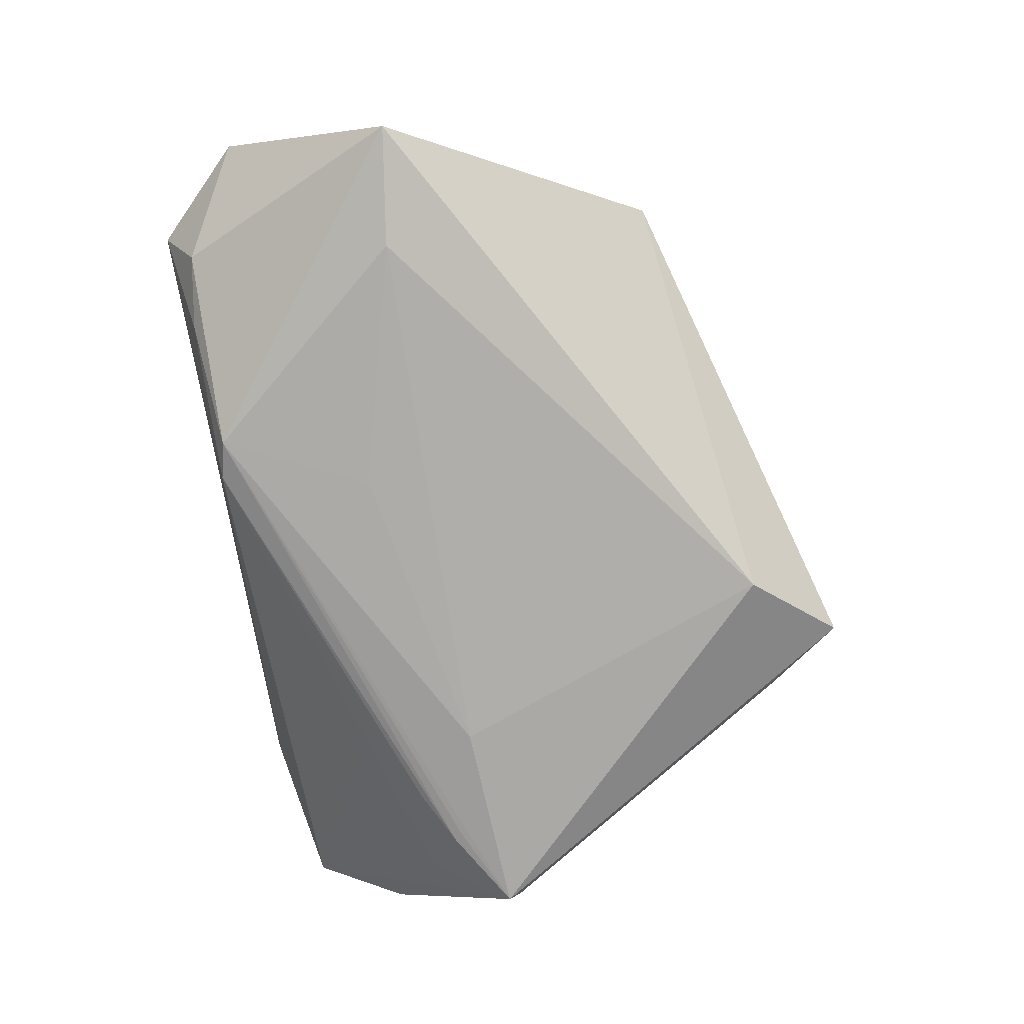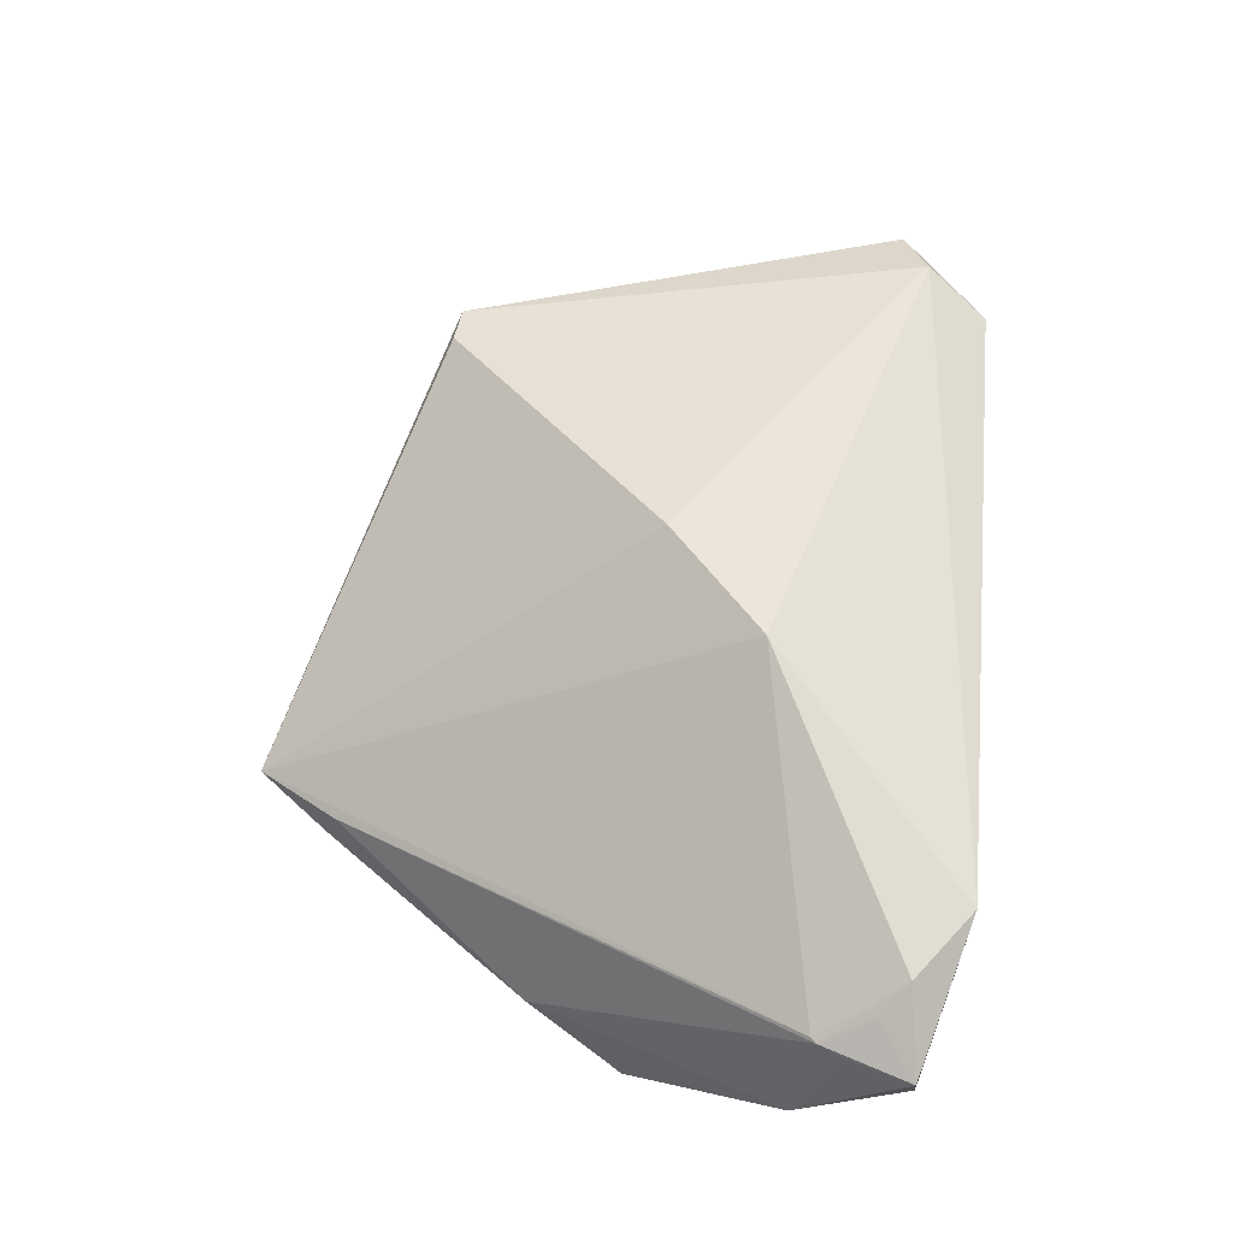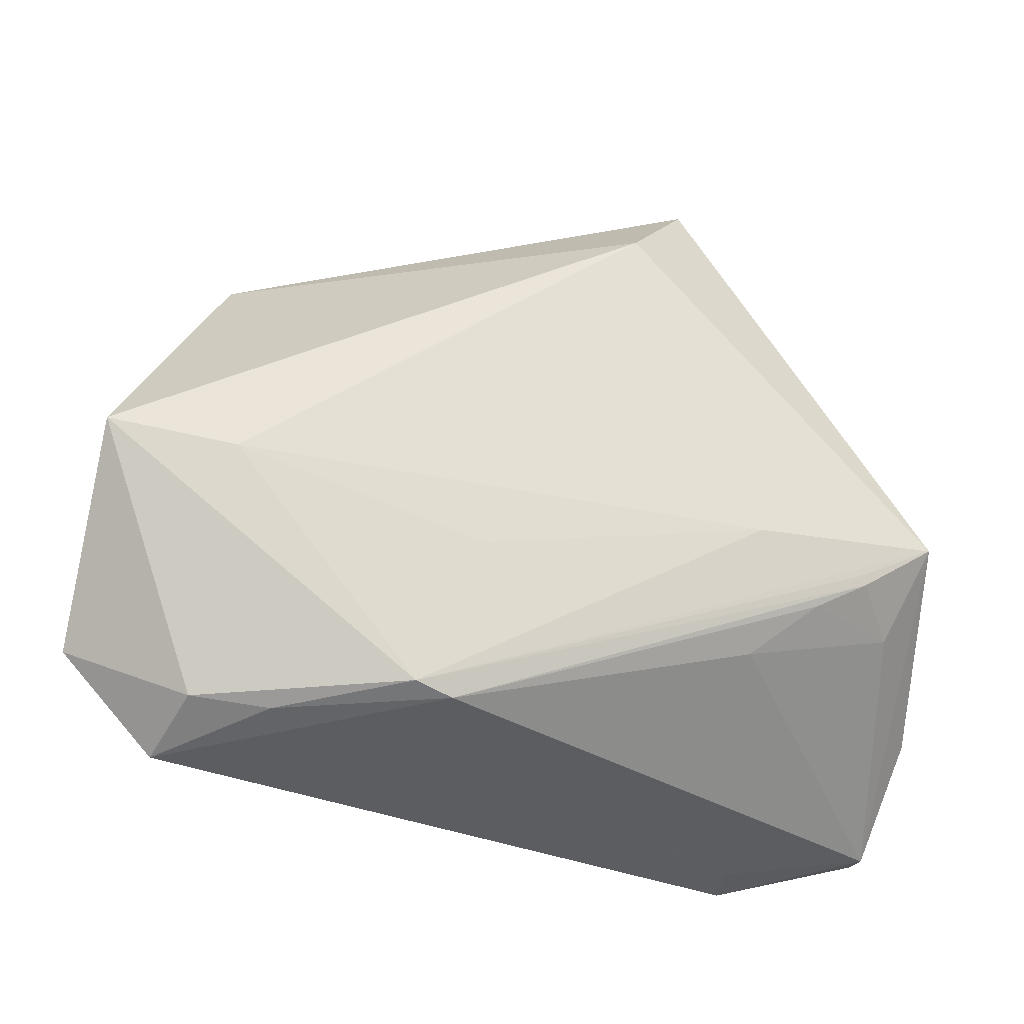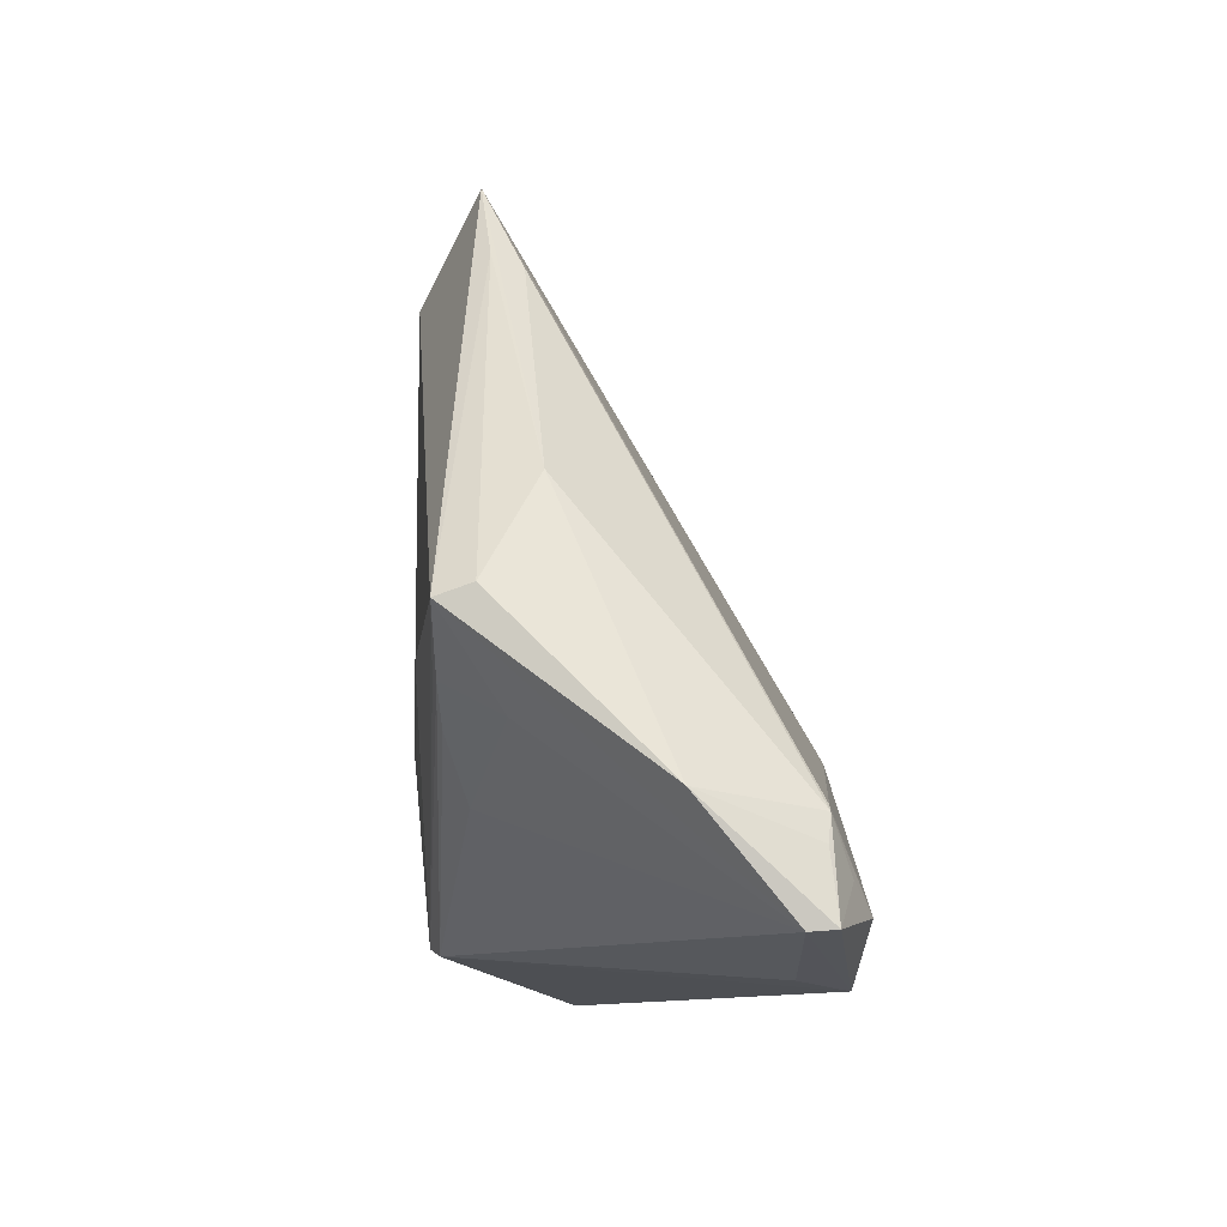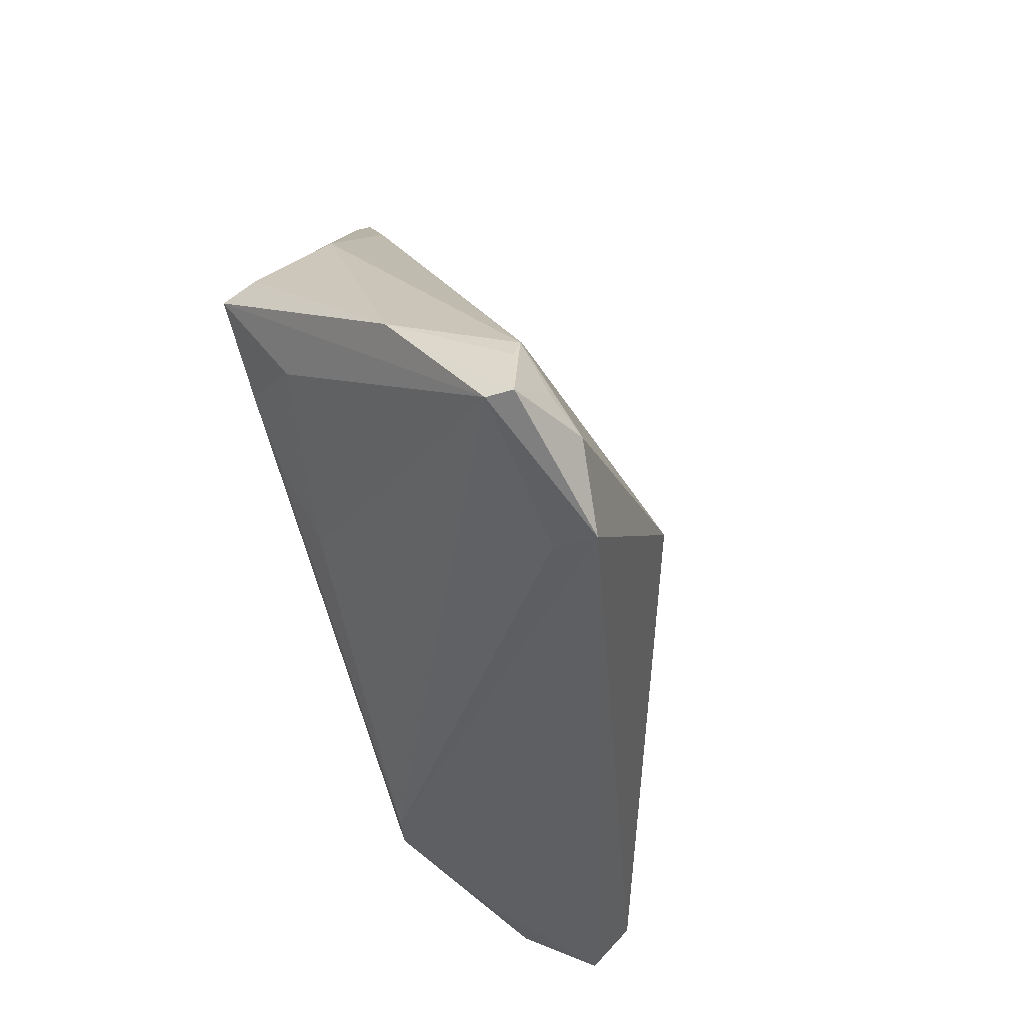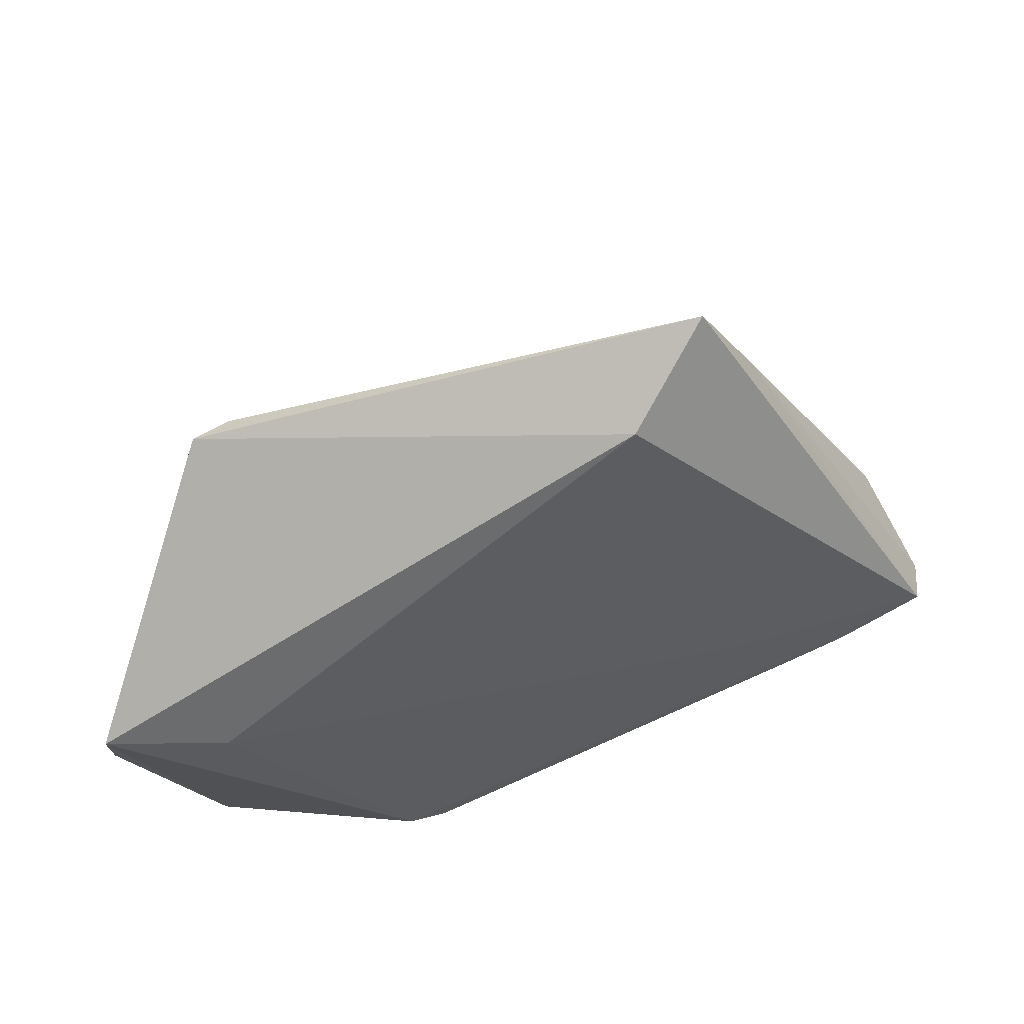
<metadata>
{"format":"obj","ext":"obj","renderer":"f3d","projection":"perspective","resolution":1024,"background":"white","views":[{"elev":-77.9,"azim":97.9,"up":"+Z"},{"elev":69.1,"azim":-84.1,"up":"+Z"},{"elev":-29.6,"azim":160.3,"up":"+Y"},{"elev":-9.6,"azim":-94.4,"up":"+Y"},{"elev":-43.5,"azim":-74.2,"up":"+Y"},{"elev":44.4,"azim":166.9,"up":"+Y"}]}
</metadata>
<code>
v -0.05199 0.003939 -0.01227
v 0.03697 0.03481 0.003636
v 0.0469 -0.03322 0.00322
v -0.05756 -0.01544 0.006583
v -0.03569 -0.03217 0.01949
v -0.05091 0.002559 -0.01649
v -0.009323 0.04205 -0.01781
v -0.0343 -0.007797 -0.01504
v -0.02568 -0.01471 -0.01209
v 0.04182 0.03439 0.001805
v -0.008401 -0.007922 0.02686
v -0.04964 -0.02335 0.02303
v -0.01889 0.05321 -0.01132
v 0.0587 0.000819 -0.01592
v -0.03687 -0.03322 0.02477
v -0.04128 -0.003869 -0.01575
v -0.05245 -0.01718 0.02048
v 0.01975 -0.02711 -0.01565
v -0.04715 -0.008068 -0.009069
v -0.04564 -0.02661 0.02548
v 0.01483 -0.02815 -0.01453
v 0.05178 -0.02519 0.006896
v 0.0433 -0.0008692 -0.01781
v -0.05374 -0.02028 0.02005
v -0.05178 -0.01652 0.02047
v -0.04577 0.01612 -0.005666
v -0.05582 -0.02838 0.01753
v -0.05585 -0.02814 0.02072
v -0.04046 -0.002828 -0.01615
v -0.02568 0.0004416 -0.01781
v 0.03505 -0.02965 -0.007663
v -0.02602 0.04376 -0.01046
v 0.006377 0.004595 0.02097
v 0.01189 -0.008092 -0.01731
v -0.02531 0.04237 -0.006842
v 0.04457 -0.02869 -0.005916
v 0.05869 -0.02209 0.001337
f 7 6 13
f 14 7 10
f 10 7 13
f 23 7 14
f 4 27 28
f 6 27 4
f 13 6 32
f 32 26 13
f 13 26 35
f 35 25 13
f 13 33 2
f 2 10 13
f 33 10 2
f 21 27 9
f 6 7 30
f 7 23 30
f 28 27 15
f 14 10 37
f 37 36 14
f 24 4 28
f 26 4 17
f 17 35 26
f 25 35 17
f 4 24 17
f 17 24 28
f 1 32 6
f 26 32 1
f 6 4 1
f 1 4 26
f 18 23 14
f 6 30 18
f 21 16 18
f 14 36 18
f 5 27 21
f 21 15 5
f 5 15 27
f 21 18 31
f 31 18 36
f 22 10 33
f 22 37 10
f 25 17 20
f 28 15 20
f 21 9 8
f 8 16 21
f 19 9 27
f 19 27 6
f 6 16 19
f 19 8 9
f 16 8 19
f 34 30 23
f 23 18 34
f 34 18 30
f 29 16 6
f 6 18 29
f 29 18 16
f 11 22 33
f 15 22 11
f 11 20 15
f 25 20 11
f 11 33 13
f 13 25 11
f 3 22 15
f 3 31 36
f 36 37 3
f 37 22 3
f 3 15 21
f 21 31 3
f 12 17 28
f 28 20 12
f 12 20 17

</code>
